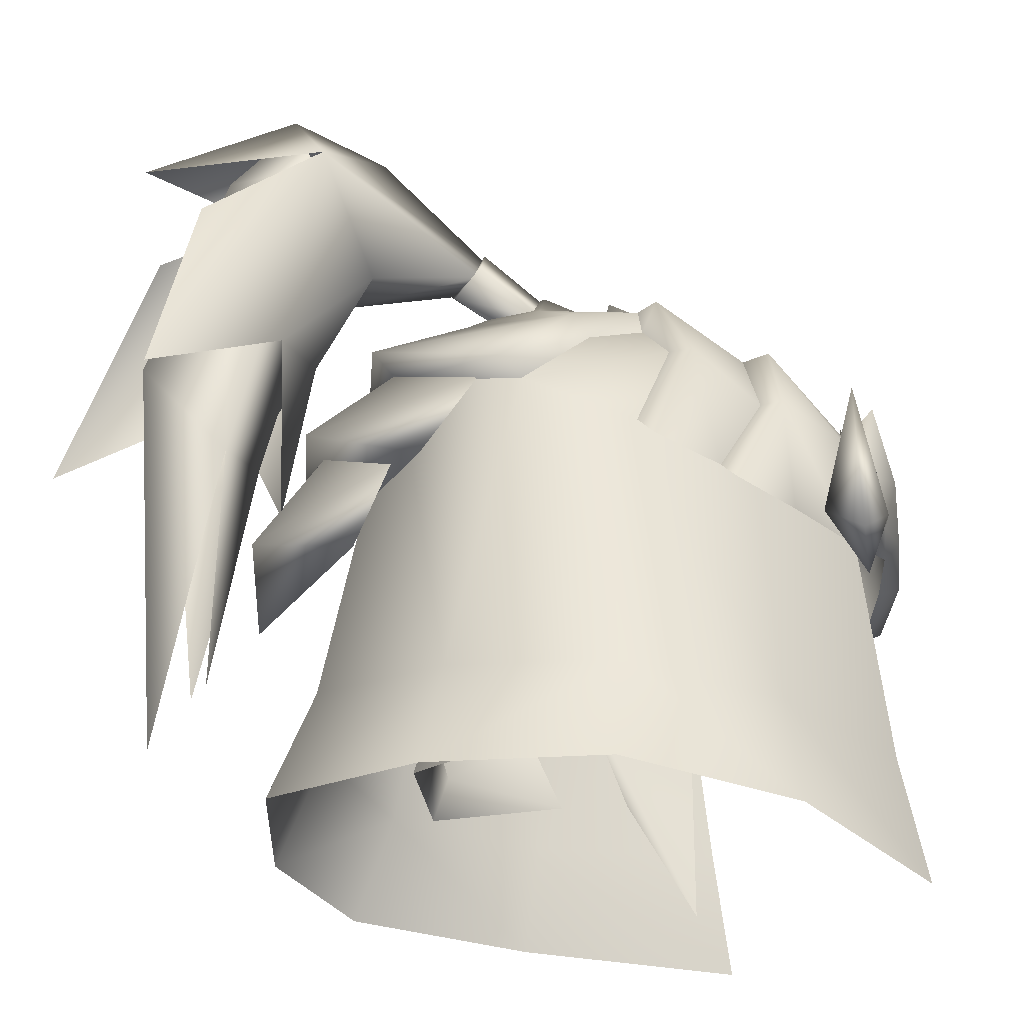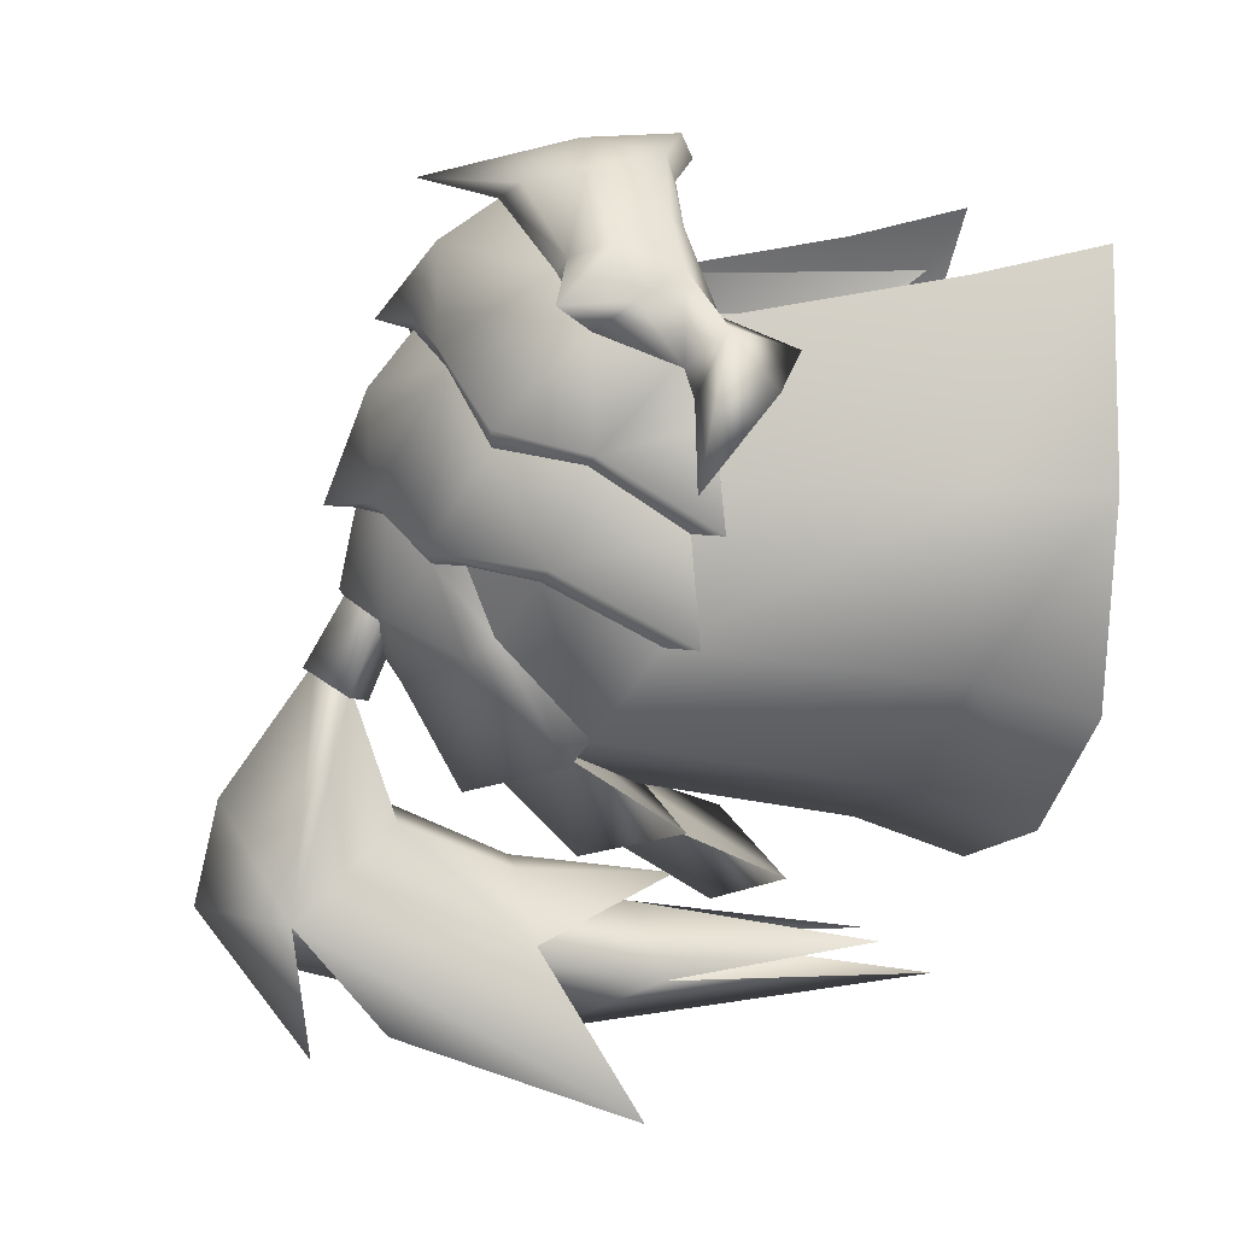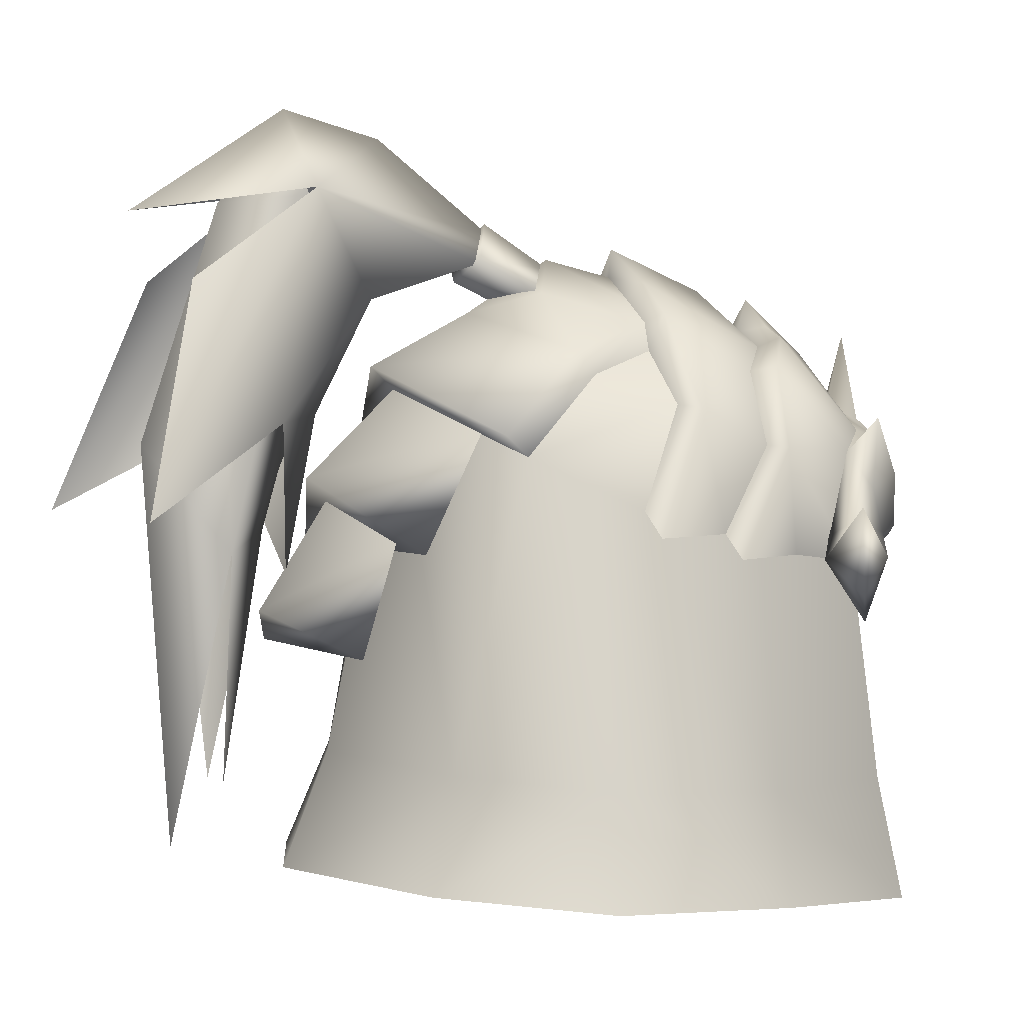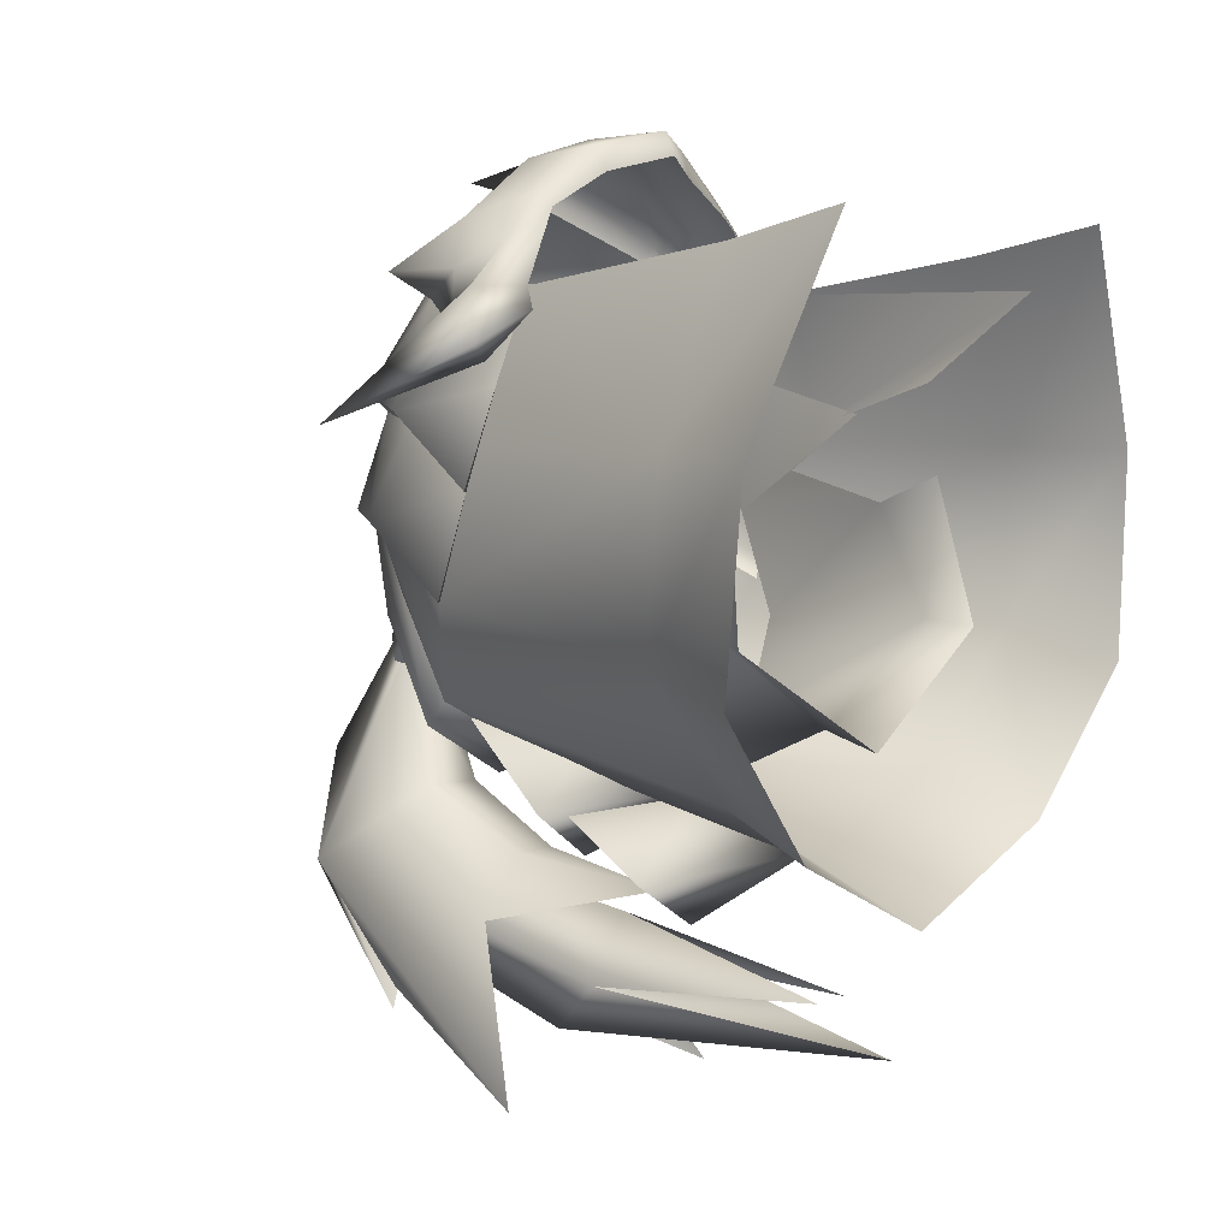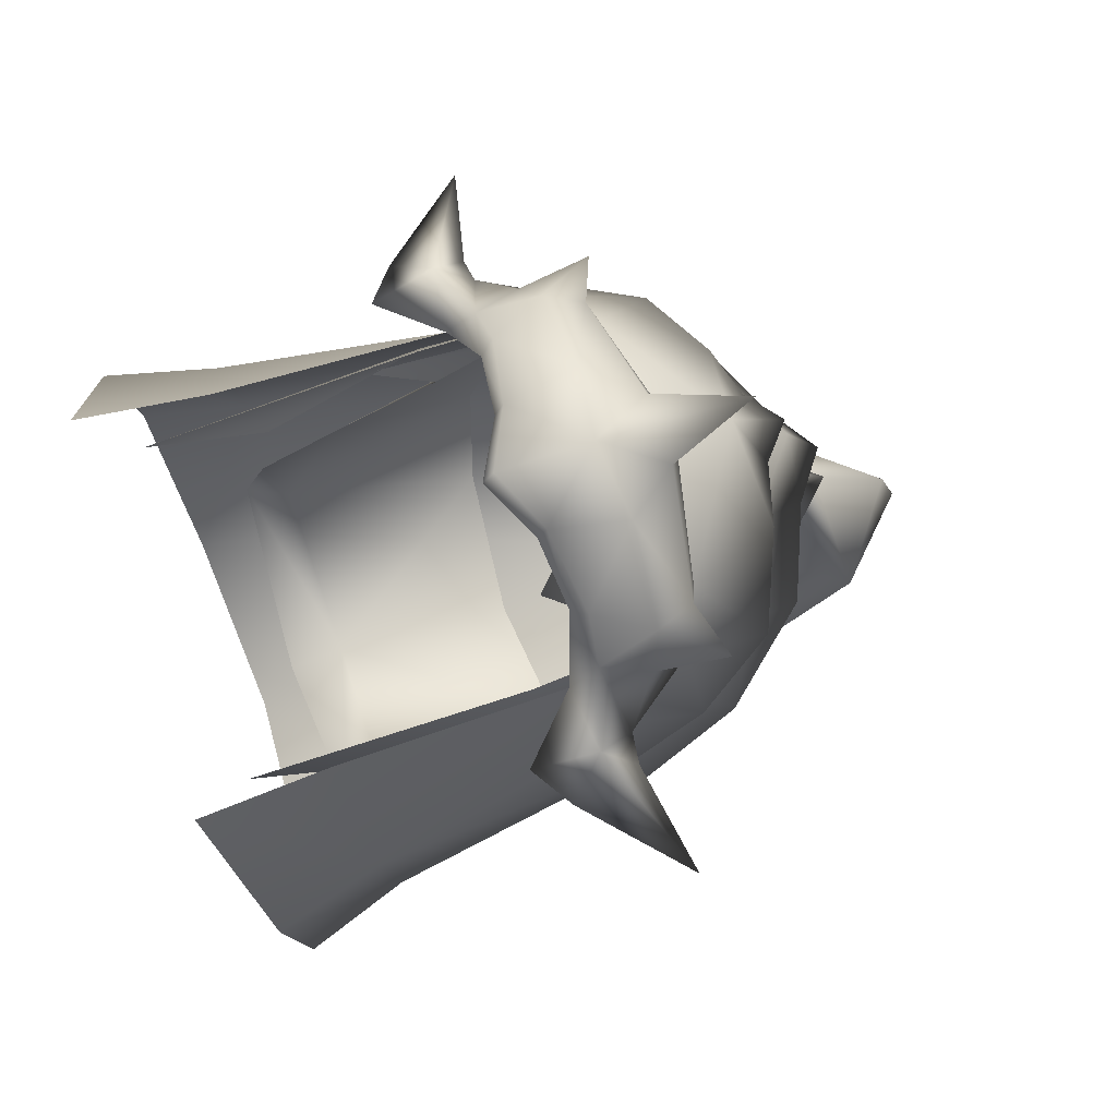
<metadata>
{"format":"obj","ext":"obj","renderer":"f3d","projection":"perspective","resolution":1024,"background":"white","views":[{"elev":-24.6,"azim":-115.9,"up":"+Y"},{"elev":12.8,"azim":-102.6,"up":"+Z"},{"elev":2.7,"azim":-117.9,"up":"+Y"},{"elev":4.3,"azim":-49.5,"up":"+Z"},{"elev":78.0,"azim":71.2,"up":"+Z"}]}
</metadata>
<code>
g mesh00
v -8.081 58.75 -2.063
v -7.027 55.57 -0.4493
v -7.604 53.02 1.647
v 0 48.79 -9.047
v -6.758 47.25 -5.839
v -5.923 48.82 -5.577
v -5.916 48.3 -0.4855
v -6.712 51.33 -1.537
v -8.023 55.4 1.099
v -6.283 48.96 2.775
v -6.265 44.67 5.921
v -6.472 55.04 6.011
v -6.269 59.26 6.181
v -7.628 60.11 0.8498
v -6.246 61.49 4.256
v 6.273 44.67 5.921
v 6.291 48.96 2.775
v 8.031 55.4 1.099
v 7.636 60.11 0.8498
v 6.277 59.26 6.181
v 6.481 55.04 6.011
v 6.246 61.49 4.256
v 7.604 53.02 1.647
v 8.081 58.75 -2.063
v -7.603 56.99 -5.949
v -5.223 56.18 -9.526
v 6.712 51.33 -1.537
v 5.916 48.3 -0.4855
v 5.923 48.82 -5.577
v 6.758 47.25 -5.839
v 0 46.61 -9.701
v 0 55.75 -12.13
v 5.223 56.18 -9.526
v 7.603 56.99 -5.949
v 7.027 55.57 -0.4493
f 1 2 3
f 4 5 6
f 6 5 7
f 6 7 8
f 9 10 11
f 11 12 9
f 9 12 13
f 9 13 14
f 1 3 15
f 16 17 18
f 19 20 18
f 18 20 21
f 18 21 16
f 22 23 24
f 2 1 8
f 8 1 25
f 8 25 6
f 6 25 26
f 6 26 4
f 27 28 29
f 29 28 30
f 29 30 4
f 4 30 31
f 4 31 5
f 26 32 4
f 4 32 33
f 4 33 29
f 29 33 34
f 29 34 27
f 27 34 24
f 27 24 35
f 35 24 23
v -8.387 62.36 -1.971
v -8.764 58.54 -4.684
v -9.843 57.57 -4.581
v 6.991 60.58 5.628
v 7.446 57.28 4.466
v 6.84 56.23 6.002
v 6.298 59.64 8.467
v 7.348 59.12 6.667
v 7.717 61.94 6.599
v -5.303 65.99 -1.789
v -4.747 65.63 -2.331
v -5.162 64.52 -2.378
v -6.502 61.32 -9.259
v 0.006452 62.88 -10.66
v -6.473 60.53 -8.35
v 8.401 62.36 -1.971
v 7.789 60.91 1.349
v 8.472 57.58 -0.9487
v -8.636 60.83 1.8
v -8.459 57.58 -0.9487
v -9.513 56.66 -0.863
v -4.743 53.09 -14.32
v -0.003011 54.65 -16.48
v 4.737 53.09 -14.32
v -4.743 53.09 -14.32
v -3.586 57.36 -12.39
v -0.003011 54.65 -16.48
v -0.003011 58.83 -13.65
v 3.58 57.36 -12.39
v 4.737 53.09 -14.32
v -5.574 56.95 -12.14
v -4.212 61.54 -9.073
v 0.006452 59.66 -14.5
v 5.587 56.95 -12.14
v 4.225 61.54 -9.073
v -5.574 56.95 -12.14
v -4.212 61.54 -9.073
v -5.574 56.95 -12.14
v 0.006452 59.66 -14.5
v 5.587 56.95 -12.14
v 0.006452 63.12 -10.74
v 4.225 61.54 -9.073
v 5.587 56.95 -12.14
v 5.317 65.99 -1.789
v 4.76 65.63 -2.331
v 1.917 67.27 -0.6624
v -5.069 61.4 7.436
v -5.689 61.13 7.951
v 0.006452 62.37 9.447
v 4.737 53.09 -14.32
v 3.58 57.36 -12.39
v -4.743 53.09 -14.32
v -3.586 57.36 -12.39
v 9.857 57.57 -4.581
v -7.954 56.67 2.613
v -2.906 64.75 4.078
v -5.947 63.76 1.746
v 8.271 57.52 0.6589
v 6.84 56.23 6.002
v 9.95 47.88 0.5141
v -10.55 55.15 3.975
v -9.297 56.54 5.954
v -14.08 58.77 1.357
v 8.777 58.54 -4.684
v 6.487 60.53 -8.35
v 7.53 62.47 -2.521
v 5.373 63.62 -4.852
v 5.175 64.52 -2.378
v -9.937 47.88 0.5141
v -10.14 48.26 -6.094
v -11.08 43.67 0.3845
v -8.809 57.92 4.604
v -6.977 60.58 5.628
v -7.433 57.28 4.466
v -6.827 56.23 6.002
v -11.08 43.67 0.3845
v -7.352 42.7 8.176
v -9.937 47.88 0.5141
v -9.843 57.57 -4.581
v -8.764 58.54 -4.684
v -8.459 57.58 -0.9487
v -8.459 57.58 -0.9487
v -7.775 60.91 1.349
v 9.95 47.88 0.5141
v 11.1 43.67 0.3845
v 10.16 48.26 -6.094
v -9.902 57.84 3.728
v -8.666 56.48 3.448
v -8.994 54.04 5.106
v -1.482 66.64 -1.234
v -1.903 67.27 -0.6624
v 0.006452 55.88 11.6
v 0.006452 59.48 11.5
v -2.287 56.98 11.08
v -7.334 59.12 6.667
v -6.977 60.58 5.628
v -7.703 61.94 6.599
v -7.954 56.67 2.613
v -9.513 56.66 -0.863
v -8.459 57.58 -0.9487
v -4.747 65.63 -2.331
v -5.36 63.62 -4.852
v -5.162 64.52 -2.378
v -7.517 62.47 -2.521
v 6.995 47.56 7.205
v 7.366 42.7 8.176
v 11.1 43.67 0.3845
v 8.649 60.83 1.8
v 7.967 56.67 2.613
v 9.527 56.66 -0.863
v 8.68 56.48 3.448
v 9.915 57.84 3.728
v 14.09 58.77 1.357
v -6.981 47.56 7.205
v -6.827 56.23 6.002
v -8.258 57.52 0.6589
v 8.823 57.92 4.604
v 1.333 61.81 10.08
v 0.006452 65.27 10.22
v 6.991 60.58 5.628
v 5.083 61.4 7.436
v 5.702 61.13 7.951
v 8.472 57.58 -0.9487
v 8.777 58.54 -4.684
v 9.857 57.57 -4.581
v 5.083 61.4 7.436
v 0.006452 64.57 8.041
v 0.006452 62.37 9.447
v -5.069 61.4 7.436
v 2.266 56.64 10.1
v 2.3 56.98 11.08
v 0.006452 55.47 10.71
v 9.007 54.04 5.106
v 10.56 55.15 3.975
v 9.31 56.54 5.954
v -5.162 64.52 -2.378
v -5.36 63.62 -4.852
v -7.517 62.47 -2.521
v -6.473 60.53 -8.35
v -8.764 58.54 -4.684
v 4.775 56.95 8.772
v 5.17 57.5 9.248
v 2.846 59.84 10.67
v 6.728 57.36 7.561
v 1.496 66.64 -1.234
v 0.006452 67.55 -1.193
v 0.006452 68.69 -1.076
v 4.76 65.63 -2.331
v 5.175 64.52 -2.378
v 5.373 63.62 -4.852
v 11.42 44.14 -7.239
v 6.807 44.49 -12.5
v 5.68 48.71 -11.08
v 8.472 57.58 -0.9487
v 9.527 56.66 -0.863
v 7.967 56.67 2.613
v 0.009463 67.23 -8.194
v -1.367 68.08 -7.71
v 1.379 68.08 -7.706
v 0.003871 69.54 -6.863
v -1.482 66.64 -1.234
v -1.205 66.84 -4.946
v -5.224 64.55 -5.586
v 0.006452 49.14 -13.67
v 0.006452 44.77 -15.53
v -5.666 48.71 -11.08
v -6.794 44.49 -12.5
v -11.4 44.14 -7.239
v -6.715 57.36 7.561
v -5.157 57.5 9.248
v -6.284 59.64 8.467
v -2.832 59.84 10.67
v -1.32 61.81 10.08
v 0.006452 67.07 2.985
v 0.006452 65.42 4.978
v 2.919 64.75 4.078
v 6.487 60.53 -8.35
v 6.516 61.32 -9.259
v 5.237 64.55 -5.586
v 1.218 66.84 -4.946
v 1.496 66.64 -1.234
v -6.827 56.23 6.002
v -6.977 60.58 5.628
v -6.743 63.94 2.478
v -3.47 65.14 4.808
v -1.319 65.63 5.522
v 0.006452 66.76 5.387
v 0.006452 65.42 4.978
v 1.332 65.63 5.522
v 2.919 64.75 4.078
v 3.483 65.14 4.808
v 5.96 63.76 1.746
v 6.756 63.94 2.478
v 7.789 60.91 1.349
v 8.472 57.58 -0.9487
v -4.761 56.95 8.772
v -2.252 56.64 10.1
v 0.006452 63.92 -11.79
v 0.006452 66.04 -7.6
v 0.006452 68.2 -4.083
v 0.006452 67.55 -1.193
v 8.271 57.52 0.6589
v 0.006452 62.88 -10.66
v -8.258 57.52 0.6589
v 8.777 58.54 -4.684
v 7.53 62.47 -2.521
v 5.175 64.52 -2.378
v 0.8728 66.69 -4.529
v 0.008603 65.83 -4.973
v -0.8607 66.69 -4.53
v 0.004732 67.82 -4.005
v 5.96 63.76 1.746
v -7.775 60.91 1.349
v -5.947 63.76 1.746
v -2.906 64.75 4.078
v 6.991 60.58 5.628
v 6.84 56.23 6.002
f 36 37 38
f 39 40 41
f 42 43 44
f 45 46 47
f 48 49 50
f 51 52 53
f 54 55 56
f 57 58 59
f 60 61 62
f 61 63 62
f 62 63 64
f 62 64 65
f 66 67 68
f 69 70 71
f 71 70 72
f 73 74 75
f 67 76 68
f 68 76 77
f 68 77 78
f 79 80 81
f 82 83 84
f 85 86 87
f 87 86 88
f 89 51 53
f 56 90 54
f 91 45 92
f 92 45 36
f 93 94 95
f 96 97 98
f 99 100 101
f 101 100 102
f 101 102 103
f 104 105 106
f 107 108 109
f 109 108 110
f 111 112 113
f 114 115 116
f 38 117 36
f 36 117 118
f 36 118 92
f 119 120 121
f 122 107 123
f 123 107 109
f 123 109 124
f 124 109 110
f 125 46 126
f 127 128 129
f 107 130 131
f 131 130 132
f 133 134 135
f 136 137 138
f 37 36 139
f 139 36 45
f 139 45 47
f 94 140 95
f 95 140 141
f 95 141 142
f 143 144 145
f 146 147 148
f 112 149 113
f 113 149 150
f 113 150 151
f 40 39 152
f 128 153 154
f 155 156 157
f 157 156 84
f 158 159 160
f 161 162 163
f 163 162 164
f 165 166 167
f 168 169 170
f 171 172 173
f 173 172 174
f 173 174 175
f 165 176 166
f 166 176 177
f 166 177 178
f 43 42 179
f 80 180 81
f 81 180 181
f 81 181 182
f 183 184 185
f 120 186 121
f 121 186 187
f 121 187 188
f 189 190 191
f 192 193 194
f 194 193 195
f 196 197 136
f 136 197 198
f 136 198 137
f 137 198 48
f 137 48 50
f 199 200 201
f 201 200 202
f 201 202 105
f 105 202 203
f 105 203 106
f 204 205 206
f 206 205 207
f 206 207 83
f 83 207 208
f 83 208 84
f 46 45 126
f 126 45 91
f 126 91 209
f 209 91 210
f 209 210 211
f 212 213 185
f 185 213 214
f 185 214 183
f 183 214 215
f 183 215 216
f 90 217 54
f 54 217 218
f 54 218 219
f 219 218 164
f 219 164 220
f 220 164 162
f 220 162 221
f 221 162 222
f 223 224 225
f 225 224 226
f 225 226 227
f 227 226 228
f 227 228 229
f 229 228 143
f 229 143 230
f 230 143 145
f 231 232 129
f 129 232 167
f 129 167 127
f 127 167 166
f 127 166 128
f 128 166 178
f 128 178 153
f 212 49 213
f 213 49 233
f 213 233 214
f 214 233 234
f 214 234 215
f 215 234 235
f 215 235 216
f 216 235 236
f 49 48 233
f 233 48 198
f 233 198 234
f 234 198 197
f 234 197 235
f 235 197 196
f 235 196 236
f 237 119 99
f 99 119 121
f 99 121 100
f 100 121 188
f 100 188 238
f 187 200 188
f 188 200 199
f 188 199 238
f 238 199 201
f 238 201 174
f 174 201 105
f 174 105 175
f 175 105 104
f 175 104 239
f 89 240 51
f 51 240 241
f 51 241 79
f 79 241 242
f 79 242 80
f 195 243 194
f 194 243 244
f 194 244 192
f 192 244 245
f 192 245 193
f 193 245 246
f 193 246 195
f 195 246 243
f 168 146 169
f 169 146 148
f 169 148 170
f 170 148 147
f 170 147 152
f 152 147 146
f 152 146 40
f 40 146 168
f 40 168 41
f 41 168 170
f 41 170 179
f 179 170 152
f 179 152 43
f 43 152 155
f 43 155 44
f 44 155 157
f 44 157 42
f 52 51 247
f 247 51 79
f 247 79 211
f 211 79 81
f 211 81 209
f 209 81 182
f 209 182 126
f 126 182 181
f 126 181 125
f 55 54 248
f 248 54 219
f 248 219 249
f 249 219 220
f 249 220 250
f 250 220 221
f 250 221 223
f 223 221 222
f 223 222 224
f 224 222 162
f 224 162 226
f 226 162 161
f 226 161 228
f 228 161 251
f 228 251 143
f 143 251 252
f 143 252 144
f 82 131 83
f 83 131 132
f 83 132 206
f 206 132 130
f 206 130 204
f 204 130 107
f 204 107 97
f 97 107 122
f 97 122 98
f 98 122 123
f 98 123 96
f 96 123 124
f 96 124 97
f 97 124 110
f 97 110 204
f 204 110 231
f 204 231 205
f 205 231 129
f 205 129 207
f 207 129 128
f 207 128 208
f 208 128 154
f 208 154 84
f 84 154 153
f 84 153 157
f 157 153 178
f 157 178 42
f 42 178 177
f 42 177 179
f 179 177 176
f 179 176 41
v 1.37 66.45 -12.4
v -0.893 67.95 -7.532
v -1.363 66.45 -12.4
v 3.163 70.5 -15.37
v 5.449 58.39 -22.82
v 2.427 67.09 -19.98
v -3.136 70.5 -15.37
v -0.00043 72.66 -11.46
v -0.00043 73.63 -15.4
v 1.37 66.45 -12.4
v -0.89 62.1 -14.51
v 0.9016 67.95 -7.532
v 3.163 70.5 -15.37
v 0.003011 69.11 -6.672
v 0.8921 62.1 -14.51
v -0.00129 56.01 -15.37
v 3.024 61.79 -16.75
v -3.084 61.79 -16.75
v -0.89 62.1 -14.51
v -1.363 66.45 -12.4
v -3.136 70.5 -15.37
v -5.534 58.39 -22.82
v -2.383 67.08 -19.99
v -0.06237 73.25 -15.44
v 2.151 70.33 -15.25
v 0.01075 69.99 -18.07
v 2.765 57.04 -18.53
v 0.08474 61.03 -21.13
v 0.006452 68.27 -7.974
v -0.3747 66.91 -12.94
v 2.151 70.33 -15.25
v -0.4138 59.98 -15.84
v 2.765 57.04 -18.53
v 0.001721 57.7 -16.33
v 0.7106 48.34 -18.32
v -0.9102 48.34 -18.32
v 0.001721 57.7 -16.33
v -2.595 57.03 -18.6
v -0.4138 59.98 -15.84
v -2.323 70.28 -15.35
v -0.3747 66.91 -12.94
v 0.006452 68.27 -7.974
v 5.449 58.39 -22.82
v 3.163 70.5 -15.37
v 1.37 66.45 -12.4
v -0.89 62.1 -14.51
v -1.363 66.45 -12.4
v -0.893 67.95 -7.532
v -0.00086 69.61 -21.58
v 2.765 57.04 -18.53
v 0.02882 45.92 -20.08
v 0.08474 61.03 -21.13
v -2.595 57.03 -18.6
v 0.01075 69.99 -18.07
v -2.323 70.28 -15.35
v -0.06237 73.25 -15.44
f 253 254 255
f 256 257 258
f 259 260 261
f 262 255 263
f 254 253 264
f 264 253 265
f 264 265 266
f 267 268 269
f 270 268 271
f 271 272 270
f 270 272 273
f 270 273 274
f 274 273 275
f 276 277 278
f 278 277 279
f 278 279 280
f 281 282 283
f 283 282 284
f 283 284 285
f 285 284 286
f 285 286 287
f 288 289 290
f 290 289 291
f 290 291 292
f 292 291 293
f 292 293 294
f 295 296 269
f 269 296 297
f 269 297 267
f 267 297 298
f 267 298 268
f 299 300 259
f 259 300 266
f 259 266 260
f 260 266 265
f 260 265 261
f 261 265 301
f 261 301 259
f 302 303 304
f 304 303 305
f 304 305 306
f 306 305 307
f 306 307 308

</code>
